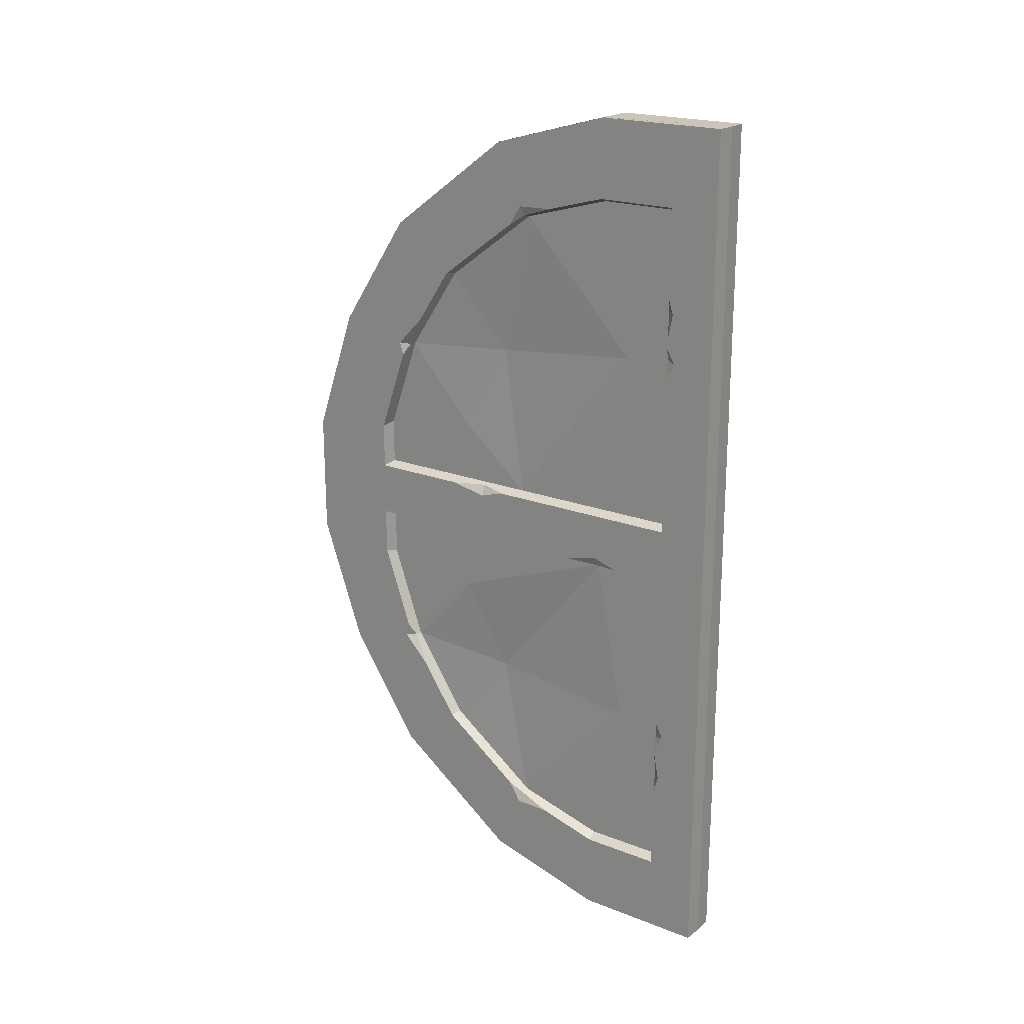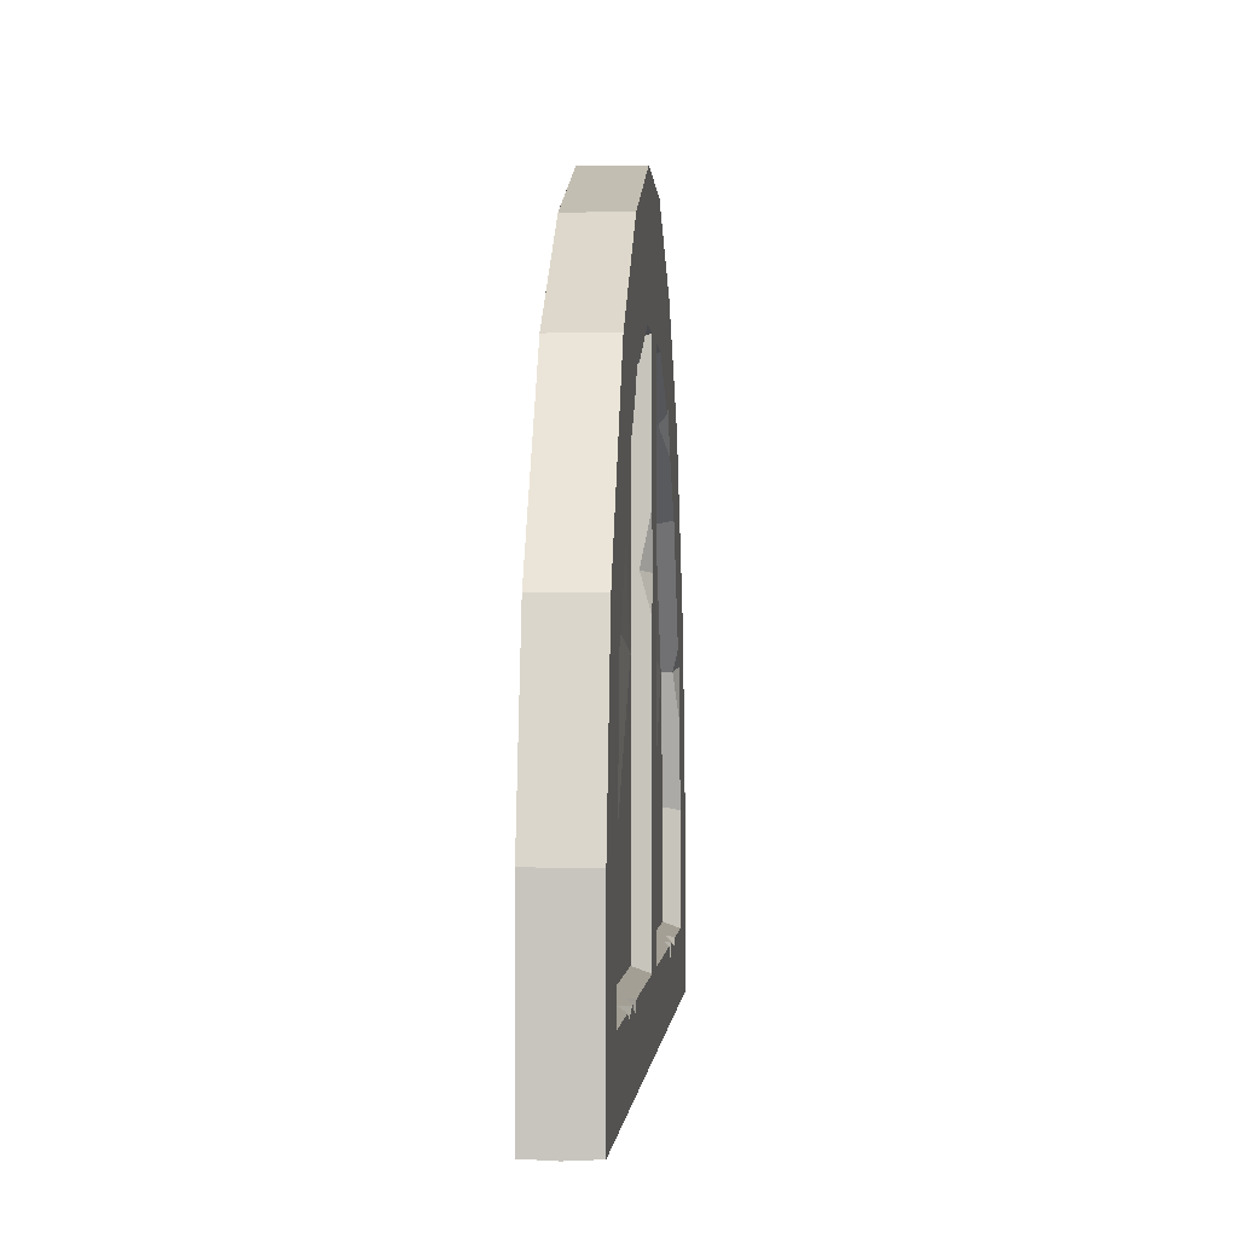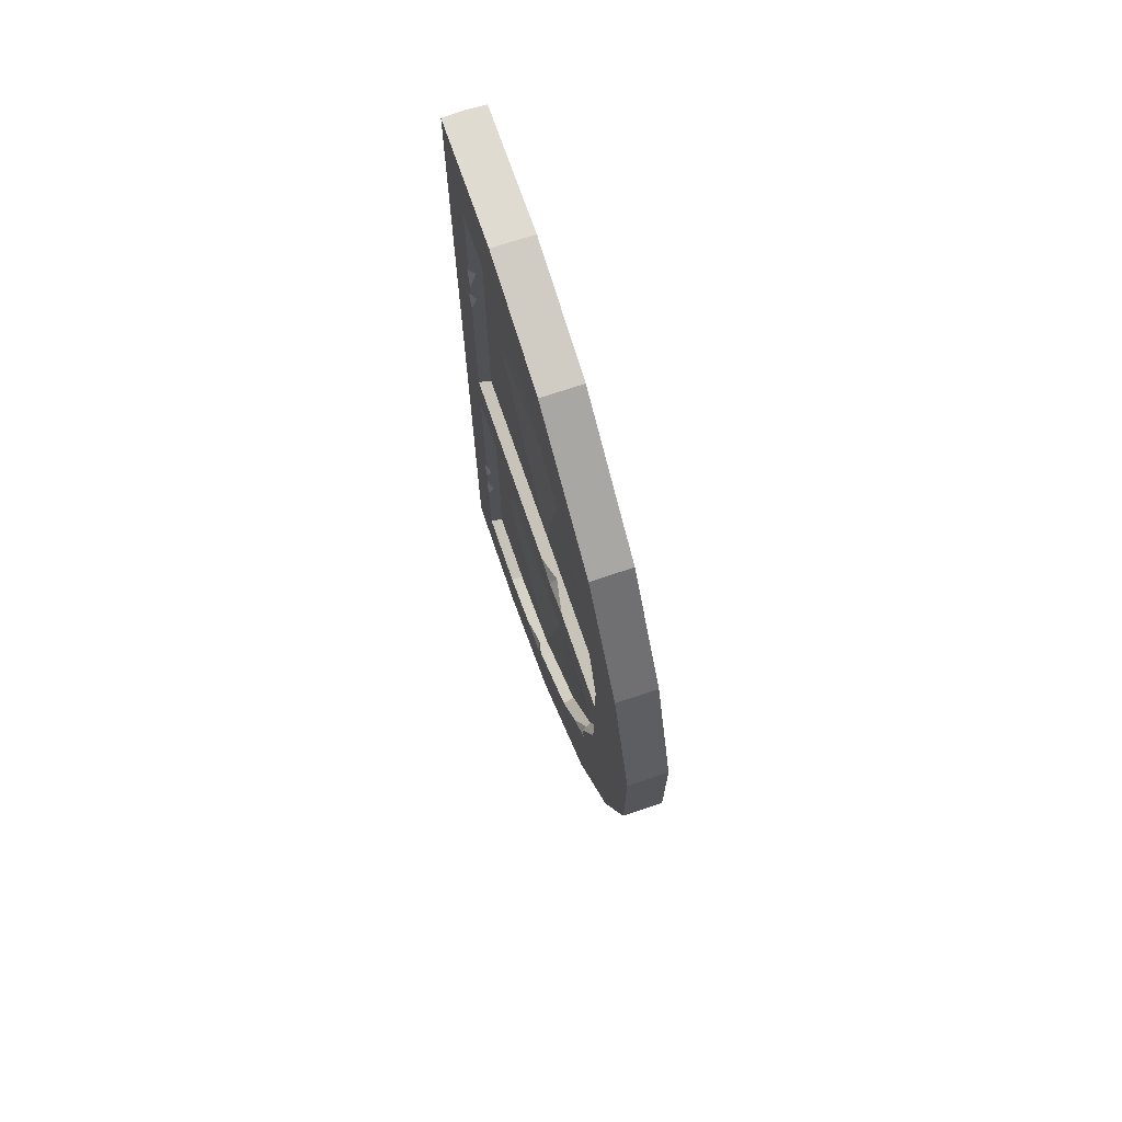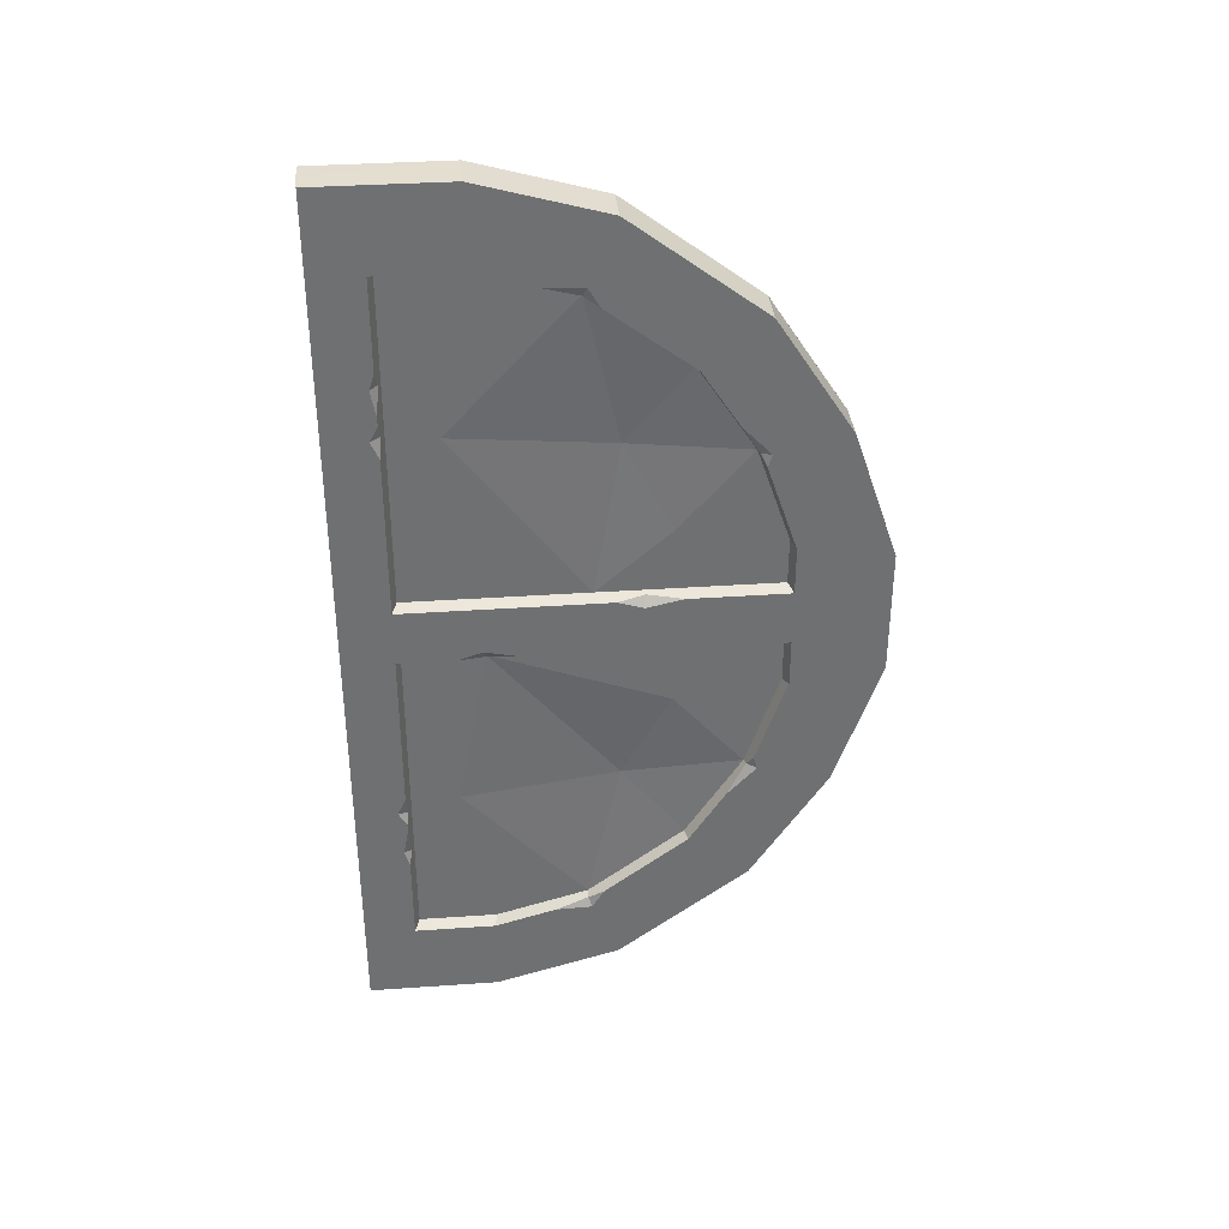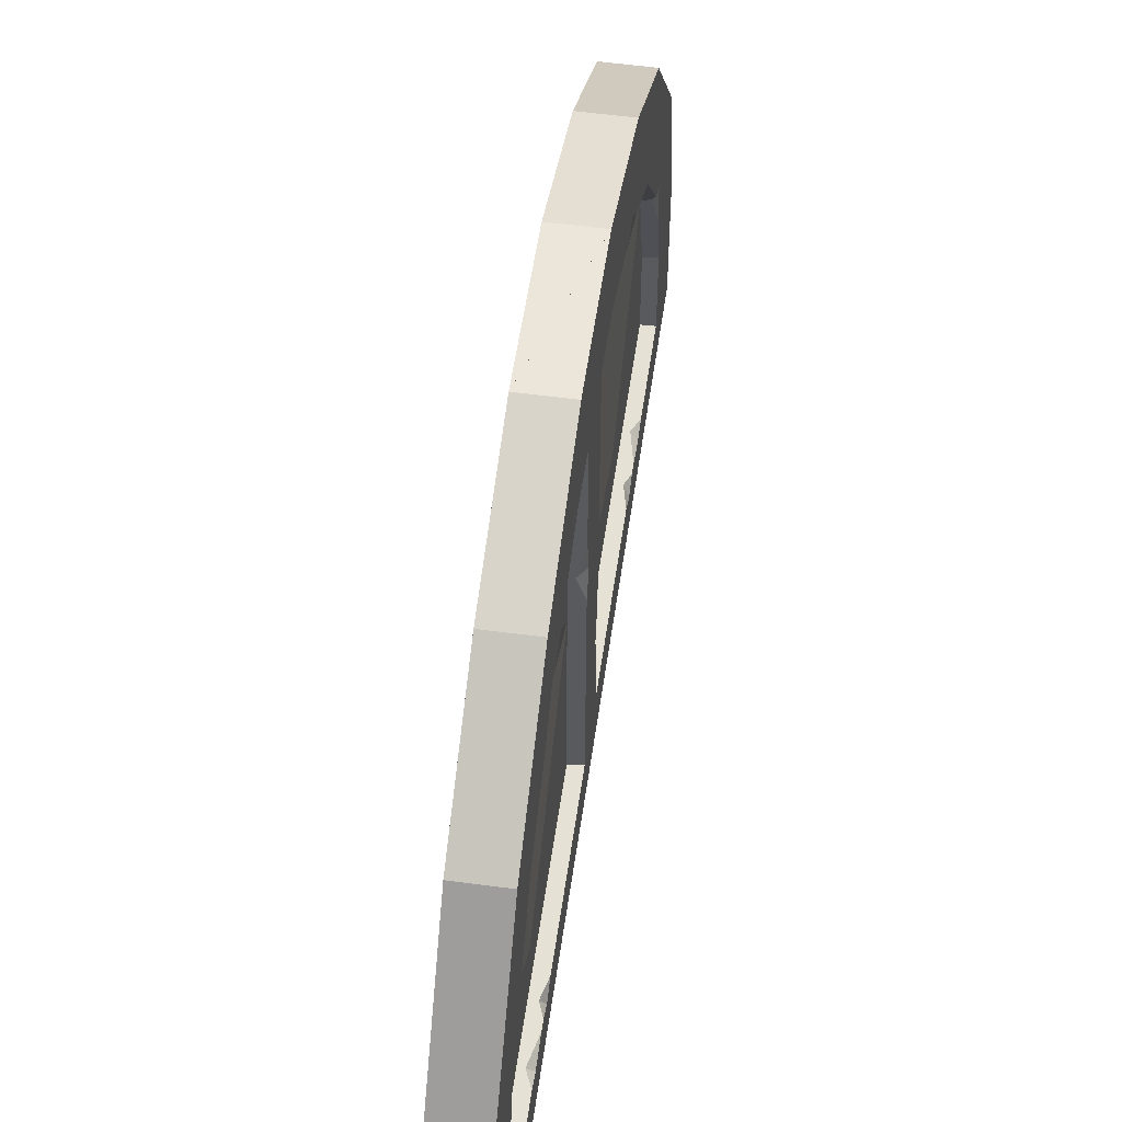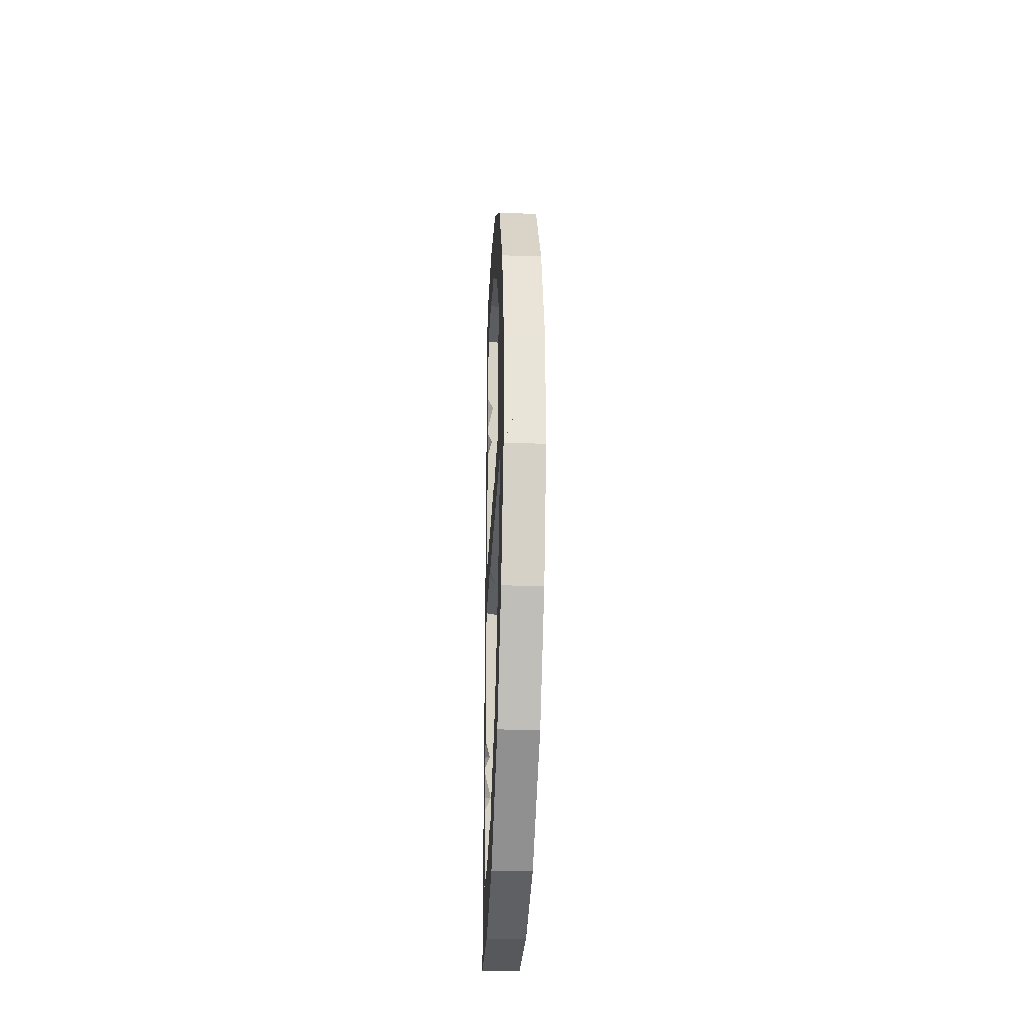
<metadata>
{"format":"obj","ext":"obj","renderer":"f3d","projection":"perspective","resolution":1024,"background":"white","views":[{"elev":20.6,"azim":-54.8,"up":"+Z"},{"elev":-1.4,"azim":3.4,"up":"+Y"},{"elev":69.9,"azim":161.3,"up":"+Z"},{"elev":35.6,"azim":84.8,"up":"+Z"},{"elev":55.4,"azim":8.2,"up":"+Y"},{"elev":-28.7,"azim":177.2,"up":"+Z"}]}
</metadata>
<code>
v 1.798 157.5 -112.5
v 5.204 62.23 -122.6
v 5.204 186.7 -58.03
v 5.204 33.32 -129.4
v 5.204 33.32 -19.5
v 5.204 80.9 -19.5
v 5.204 249.9 -47.9
v 5.204 229.6 -106.6
v 5.204 195.5 -158.7
v 5.204 136.9 -202.7
v 5.204 80.9 -218.3
v 5.204 33.32 -218.3
v 5.204 249.9 -19.5
v -12.5 -0 -269.2
v -12.5 0 0
v -12.5 308.1 0
v 12.5 280.6 -118
v -12.5 280.7 -117.9
v -12.5 79.33 -269.2
v 12.5 79.33 -269.3
v 12.5 155.1 -248.2
v -12.5 155.2 -248.1
v -12.5 308.1 -38.46
v 12.5 308.1 -38.54
v 12.5 234.4 -188.6
v -12.5 234.5 -188.5
v -12.5 129.4 0
v 0 308.1 0
v 0 -0.5998 -269.3
v 0 -0.5998 0
v -12.5 79.45 -12.13
v -12.5 79.47 -220.8
v -12.5 30.38 -220.9
v -12.5 30.38 -16.94
v -12.5 252.8 -46.07
v -12.5 252.8 -16.94
v -8.762 230.8 -106.4
v -12.5 197 -159.7
v -9.987 136.9 -204.1
v -5.204 80.9 -19.5
v -5.204 80.9 -218.3
v -5.204 33.32 -218.3
v -5.204 33.32 -19.5
v -5.204 249.9 -47.9
v -5.204 249.9 -19.5
v -5.204 229.6 -106.6
v -5.204 195.5 -158.7
v -5.204 136.9 -202.7
v -12.5 102.2 -16.94
v -8.195 80.31 -18.45
v -12.5 64.25 -16.94
v -12.5 30.38 -166.4
v -12.5 30.38 -140.8
v -8.695 31.91 -158.1
v -12.5 27.35 -156.8
v -12.5 30.38 -135.5
v -12.5 30.38 -115.8
v -9.54 31.57 -128.1
v -12.5 25.4 -126.3
v -12.5 236.8 -107.4
v -12.5 219.3 -125.7
v -12.5 234.4 -99.39
v -12.5 146.2 -197.9
v -12.5 139 -209.9
v -12.5 116.8 -210.4
v 12.5 -0 -269.2
v 12.5 0 0
v 12.5 308.1 0
v 12.5 280.7 -117.9
v 12.5 79.33 -269.2
v 12.5 155.2 -248.1
v 12.5 308.1 -38.46
v 12.5 234.5 -188.5
v 12.5 129.4 0
v 12.5 79.45 -12.13
v 12.5 79.47 -220.8
v 12.5 30.38 -220.9
v 12.5 30.38 -16.94
v 12.5 252.8 -46.07
v 12.5 252.8 -16.94
v 8.762 230.8 -106.4
v 12.5 197 -159.7
v 9.987 136.9 -204.1
v 12.5 102.2 -16.94
v 8.195 80.31 -18.45
v 12.5 64.25 -16.94
v 12.5 30.38 -166.4
v 12.5 30.38 -140.8
v 8.695 31.91 -158.1
v 12.5 27.35 -156.8
v 12.5 30.38 -135.5
v 12.5 30.38 -115.8
v 9.54 31.57 -128.1
v 12.5 25.4 -126.3
v 12.5 236.8 -107.4
v 12.5 219.3 -125.7
v 12.5 234.4 -99.39
v 12.5 146.2 -197.9
v 12.5 139 -209.9
v 12.5 116.8 -210.4
v -5.204 33.32 -129.4
v -1.798 157.5 -112.5
v -5.204 62.23 -122.6
v -5.204 186.7 -58.03
v -1.798 157.5 112.5
v -5.204 62.23 122.6
v -5.204 186.7 58.03
v -5.204 33.32 129.4
v -5.204 33.32 19.5
v -5.204 141.6 19.5
v -5.204 249.9 47.9
v -5.204 229.6 106.6
v -5.204 195.5 158.7
v -5.204 136.9 202.7
v -5.204 80.9 218.3
v -5.204 33.32 218.3
v -5.204 249.9 19.5
v 12.5 -0 269.2
v -12.5 280.6 118
v 12.5 280.7 117.9
v 12.5 79.33 269.2
v -12.5 79.33 269.3
v -12.5 155.1 248.2
v 12.5 155.2 248.1
v 12.5 308.1 38.46
v -12.5 308.1 38.54
v -12.5 234.4 188.6
v 12.5 234.5 188.5
v 0 -0.5998 269.3
v 12.5 169.5 12.13
v 12.5 79.47 220.8
v 12.5 30.38 220.9
v 12.5 30.38 16.94
v 12.5 252.8 46.07
v 12.5 252.8 16.94
v 8.762 230.8 106.4
v 12.5 197 159.7
v 9.987 136.9 204.1
v 5.204 141.6 19.5
v 5.204 80.9 218.3
v 5.204 33.32 218.3
v 5.204 33.32 19.5
v 5.204 249.9 47.9
v 5.204 249.9 19.5
v 5.204 229.6 106.6
v 5.204 195.5 158.7
v 5.204 136.9 202.7
v 12.5 192.2 16.94
v 8.195 170.3 18.45
v 12.5 154.3 16.94
v 12.5 30.38 166.4
v 12.5 30.38 140.8
v 8.695 31.91 158.1
v 12.5 27.35 156.8
v 12.5 30.38 135.5
v 12.5 30.38 115.8
v 9.54 31.57 128.1
v 12.5 25.4 126.3
v 12.5 236.8 107.4
v 12.5 219.3 125.7
v 12.5 234.4 99.39
v 12.5 146.2 197.9
v 12.5 139 209.9
v 12.5 116.8 210.4
v -12.5 -0 269.2
v -12.5 280.7 117.9
v -12.5 79.33 269.2
v -12.5 155.2 248.1
v -12.5 308.1 38.46
v -12.5 234.5 188.5
v -12.5 169.5 12.13
v -12.5 79.47 220.8
v -12.5 30.38 220.9
v -12.5 30.38 16.94
v -12.5 252.8 46.07
v -12.5 252.8 16.94
v -8.762 230.8 106.4
v -12.5 197 159.7
v -9.987 136.9 204.1
v -12.5 192.2 16.94
v -8.195 170.3 18.45
v -12.5 154.3 16.94
v -12.5 30.38 166.4
v -12.5 30.38 140.8
v -8.695 31.91 158.1
v -12.5 27.35 156.8
v -12.5 30.38 135.5
v -12.5 30.38 115.8
v -9.54 31.57 128.1
v -12.5 25.4 126.3
v -12.5 236.8 107.4
v -12.5 219.3 125.7
v -12.5 234.4 99.39
v -12.5 146.2 197.9
v -12.5 139 209.9
v -12.5 116.8 210.4
v 5.204 33.32 129.4
v 1.798 157.5 112.5
v 5.204 62.23 122.6
v 5.204 186.7 58.03
f 6 5 4 2
f 8 7 3
f 2 10 1
f 1 9 8
f 10 9 1
f 2 11 10
f 4 12 11 2
f 6 2 1
f 13 6 3 7
f 1 8 3
f 6 1 3
f 17 18 23 24
f 29 30 15 14
f 17 25 26 18
f 19 29 14
f 22 21 20 19
f 26 25 21 22
f 28 23 16
f 24 23 28
f 20 29 19
f 19 14 33 32
f 14 55 52 33
f 16 23 35 36
f 62 60 37
f 60 61 37
f 63 64 39
f 64 65 39
f 32 33 42 41
f 43 58 57 34
f 50 51 31
f 36 35 44 45
f 31 49 50
f 50 49 36 45 40
f 34 51 50 40 43
f 15 27 31 51 34
f 27 16 36 49 31
f 55 54 52
f 56 59 58
f 58 59 57
f 53 54 55
f 18 26 38 61 60
f 37 61 38 47 46
f 35 62 37 46 44
f 23 18 60 62 35
f 26 22 64 63 38
f 22 19 32 65 64
f 39 65 32 41 48
f 38 63 39 48 47
f 29 66 67 30
f 70 66 29
f 28 68 72
f 70 76 77 66
f 67 94 92 78
f 68 80 79 72
f 97 81 95
f 95 81 96
f 98 83 99
f 99 83 100
f 76 11 12 77
f 77 12 89 87
f 85 75 86
f 80 13 7 79
f 75 85 84
f 85 6 13 80 84
f 78 5 6 85 86
f 67 78 86 75 74
f 74 75 84 80 68
f 90 87 89
f 91 93 94
f 93 92 94
f 88 90 89
f 69 95 96 82 73
f 81 8 9 82 96
f 79 7 8 81 97
f 72 79 97 95 69
f 73 82 98 99 71
f 71 99 100 76 70
f 83 10 11 76 100
f 82 9 10 83 98
f 55 59 56 53
f 59 15 34 57
f 14 15 59 55
f 58 54 53 56
f 33 52 54 42
f 101 58 43
f 89 93 91 88
f 93 5 78 92
f 93 4 5
f 94 90 88 91
f 66 77 87 90
f 66 90 94 67
f 42 54 58 101
f 89 12 4 93
f 40 103 101 43
f 46 104 44
f 103 102 48
f 102 46 47
f 48 102 47
f 103 48 41
f 101 103 41 42
f 40 102 103
f 45 44 104 40
f 102 104 46
f 40 104 102
f 110 109 108 106
f 112 111 107
f 106 114 105
f 105 113 112
f 114 113 105
f 106 115 114
f 108 116 115 106
f 110 106 105
f 117 110 107 111
f 105 112 107
f 110 105 107
f 119 120 125 126
f 129 30 67 118
f 119 127 128 120
f 121 129 118
f 124 123 122 121
f 128 127 123 124
f 28 125 68
f 126 125 28
f 122 129 121
f 121 118 132 131
f 118 154 151 132
f 68 125 134 135
f 161 159 136
f 159 160 136
f 162 163 138
f 163 164 138
f 131 132 141 140
f 142 157 156 133
f 149 150 130
f 135 134 143 144
f 130 148 149
f 149 148 135 144 139
f 133 150 149 139 142
f 67 74 130 150 133
f 74 68 135 148 130
f 154 153 151
f 155 158 157
f 157 158 156
f 152 153 154
f 120 128 137 160 159
f 136 160 137 146 145
f 134 161 136 145 143
f 125 120 159 161 134
f 128 124 163 162 137
f 124 121 131 164 163
f 138 164 131 140 147
f 137 162 138 147 146
f 129 165 15 30
f 167 165 129
f 28 16 169
f 167 172 173 165
f 15 190 188 174
f 16 176 175 169
f 193 177 191
f 191 177 192
f 194 179 195
f 195 179 196
f 172 115 116 173
f 173 116 185 183
f 181 171 182
f 176 117 111 175
f 171 181 180
f 181 110 117 176 180
f 174 109 110 181 182
f 15 174 182 171 27
f 27 171 180 176 16
f 186 183 185
f 187 189 190
f 189 188 190
f 184 186 185
f 166 191 192 178 170
f 177 112 113 178 192
f 175 111 112 177 193
f 169 175 193 191 166
f 170 178 194 195 168
f 168 195 196 172 167
f 179 114 115 172 196
f 178 113 114 179 194
f 154 158 155 152
f 158 67 133 156
f 118 67 158 154
f 157 153 152 155
f 132 151 153 141
f 197 157 142
f 185 189 187 184
f 189 109 174 188
f 189 108 109
f 190 186 184 187
f 165 173 183 186
f 165 186 190 15
f 141 153 157 197
f 185 116 108 189
f 139 199 197 142
f 145 200 143
f 199 198 147
f 198 145 146
f 147 198 146
f 199 147 140
f 197 199 140 141
f 139 198 199
f 144 143 200 139
f 198 200 145
f 139 200 198

</code>
